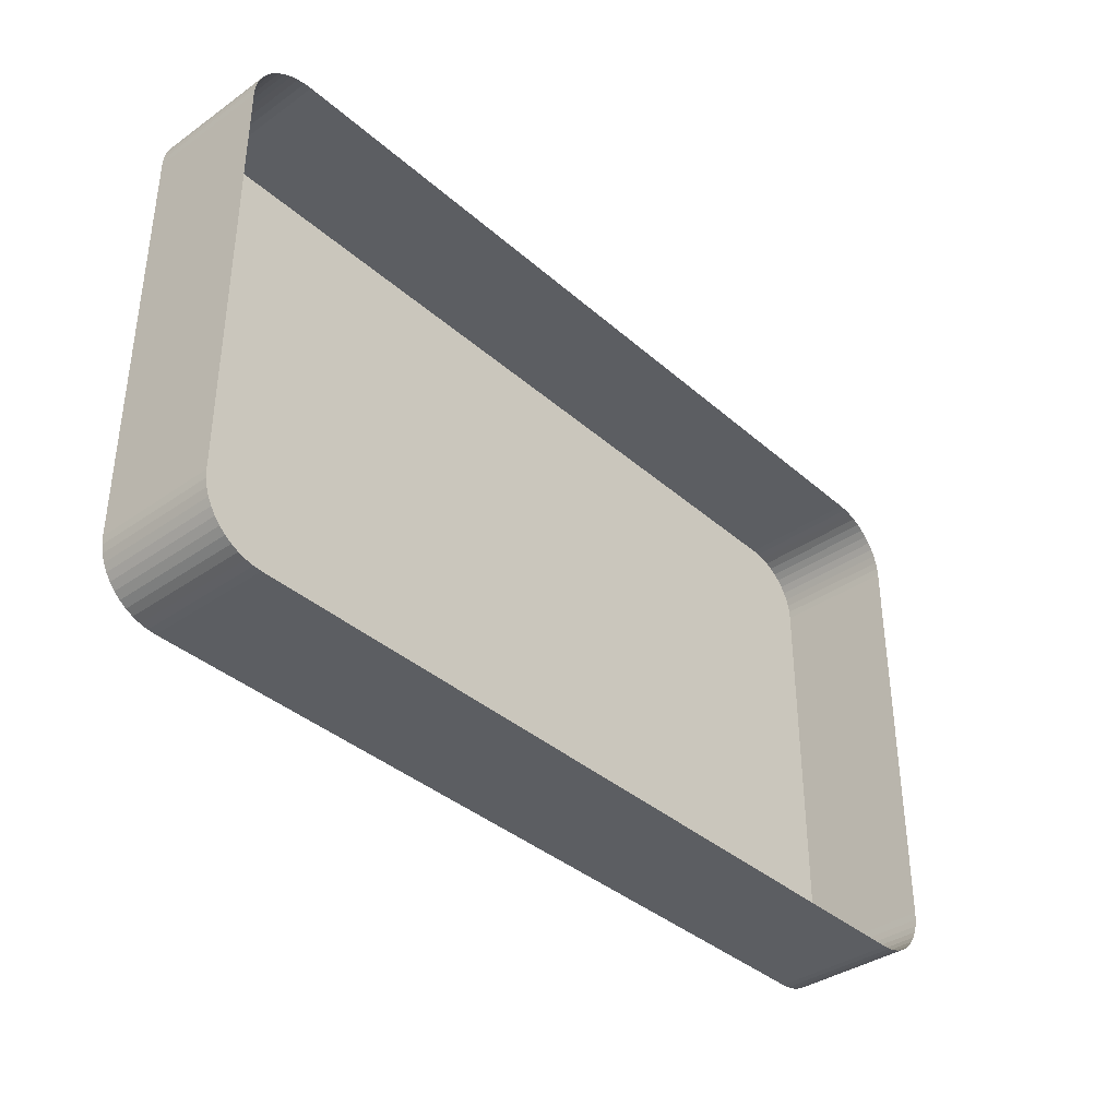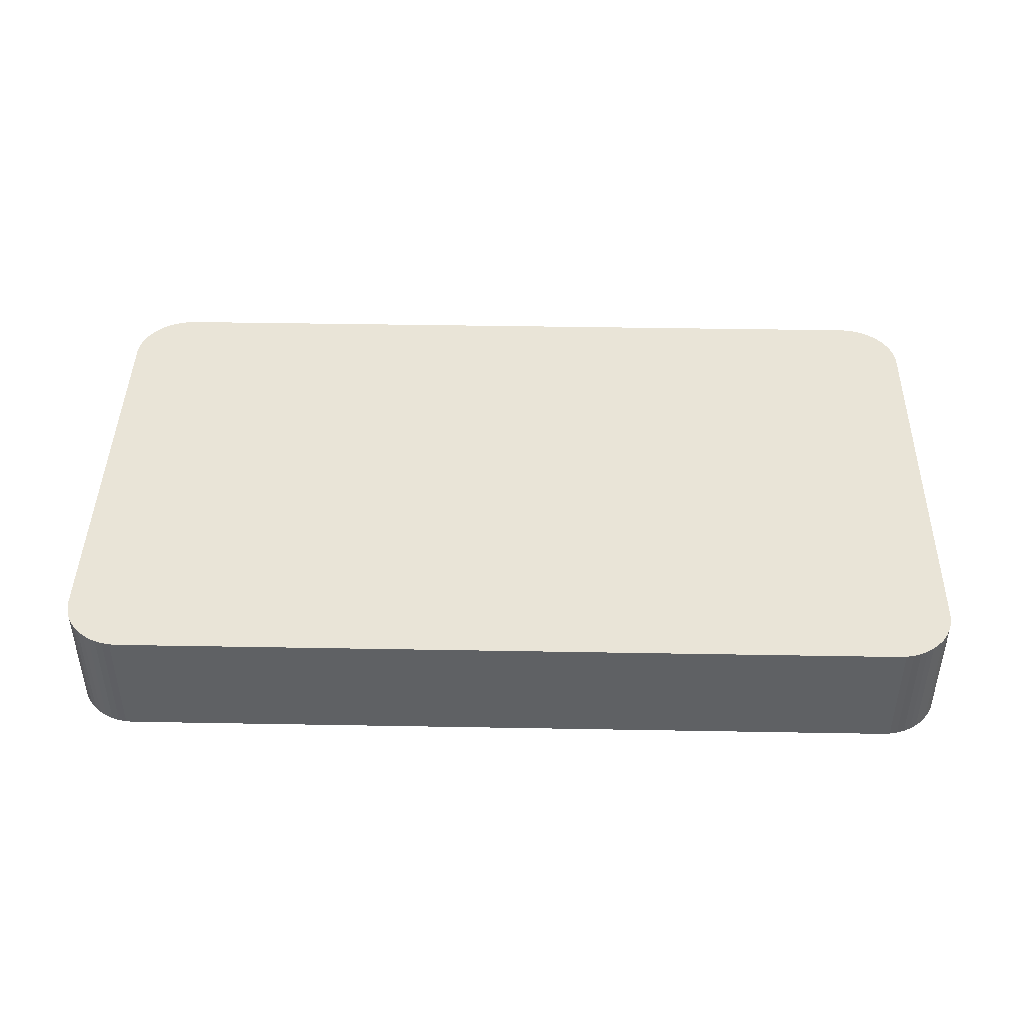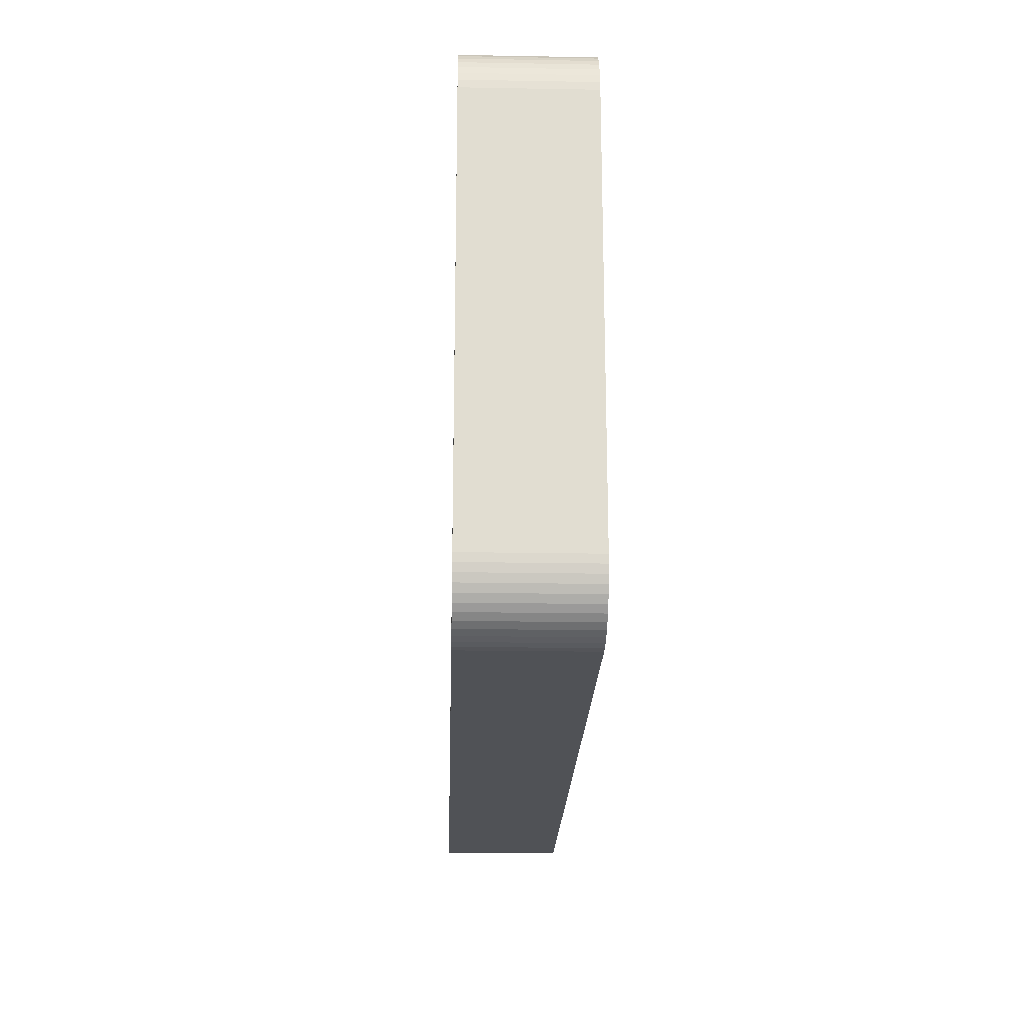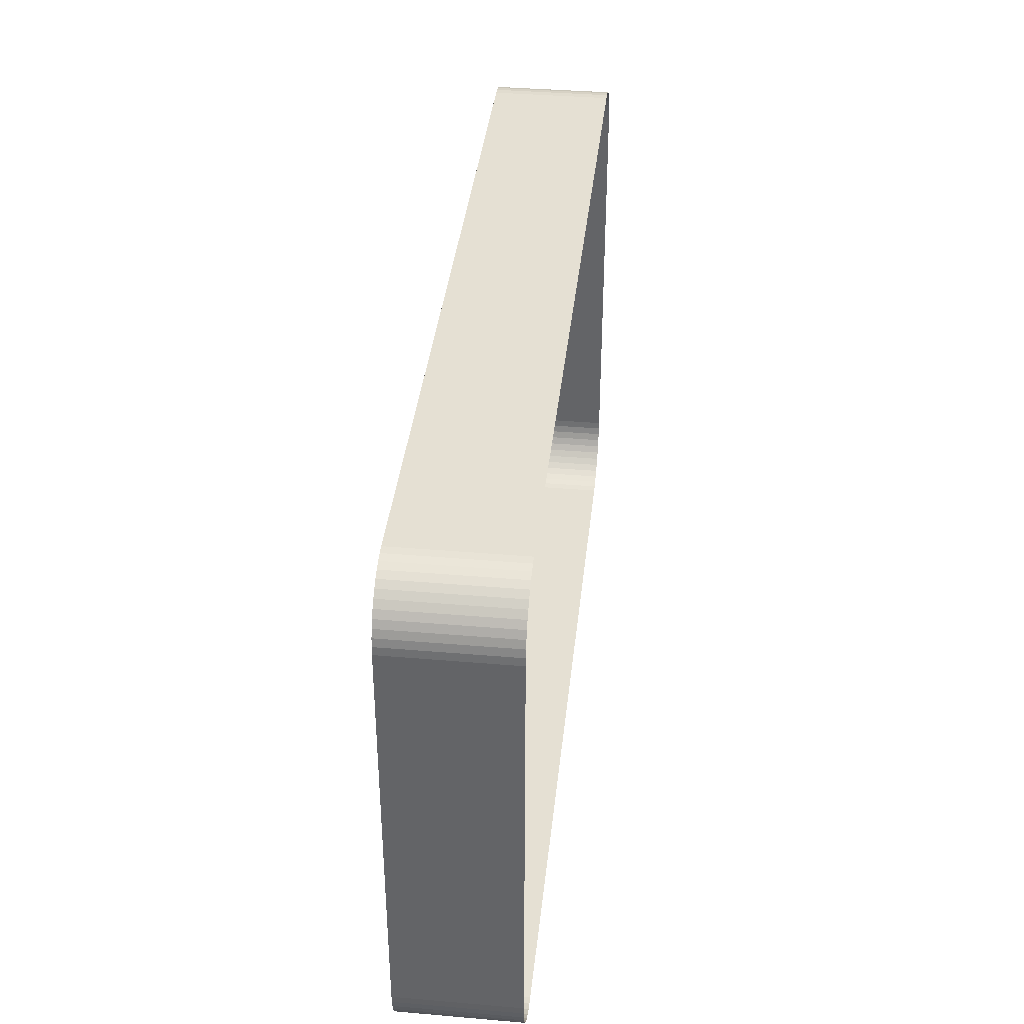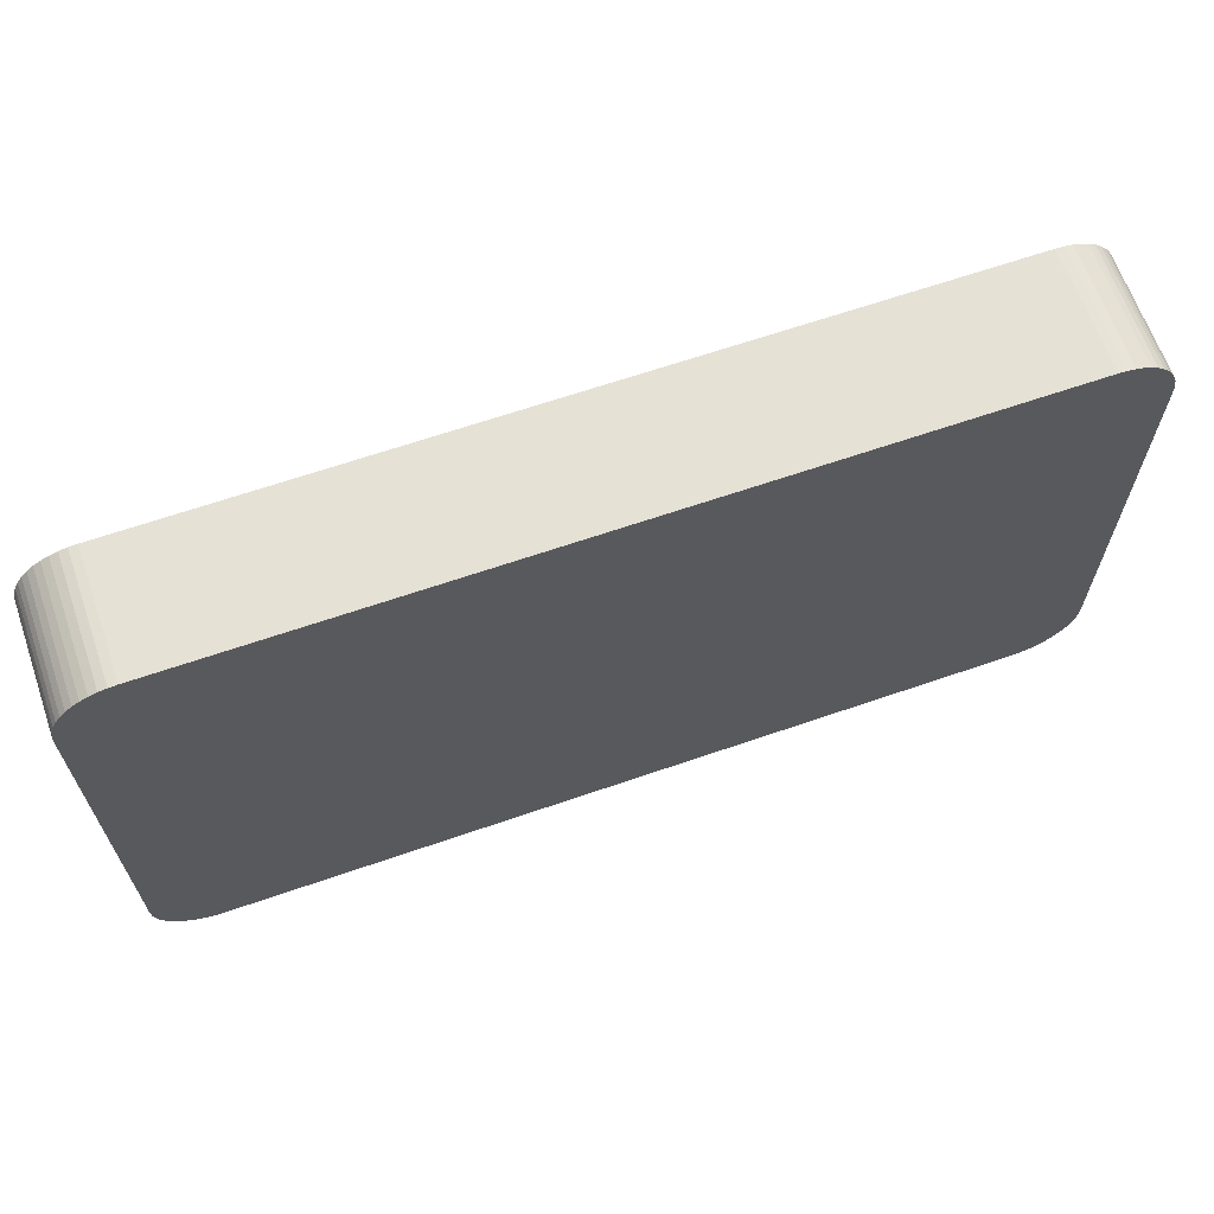
<metadata>
{"format":"obj","ext":"obj","renderer":"f3d","projection":"perspective","resolution":1024,"background":"white","views":[{"elev":-37.5,"azim":-48.1,"up":"+Z"},{"elev":43.4,"azim":-178.8,"up":"+Y"},{"elev":-20.9,"azim":-91.8,"up":"+Z"},{"elev":38.0,"azim":-83.8,"up":"+Z"},{"elev":65.0,"azim":160.8,"up":"+Z"}]}
</metadata>
<code>
o #ID19
v 0.2905 0.00617 -0.04051
v 0.2902 0.01049 -0.04056
v 0.2902 0.00617 -0.04056
v 0.2905 0.01049 -0.04051
v 0.2908 0.00617 -0.04049
v 0.2905 0.01049 -0.04051
v 0.2905 0.00617 -0.04051
v 0.2908 0.01049 -0.04049
v 0.2905 0.01049 -0.05968
v 0.3191 0.01049 -0.0597
v 0.2908 0.01049 -0.0597
v 0.3194 0.01049 -0.05968
v 0.2902 0.01049 -0.05962
v 0.3197 0.01049 -0.05962
v 0.29 0.01049 -0.05953
v 0.32 0.01049 -0.05953
v 0.2897 0.01049 -0.05941
v 0.3202 0.01049 -0.05941
v 0.2895 0.01049 -0.05925
v 0.3204 0.01049 -0.05925
v 0.2892 0.01049 -0.05906
v 0.3207 0.01049 -0.05906
v 0.2891 0.01049 -0.05885
v 0.3208 0.01049 -0.05885
v 0.2889 0.01049 -0.05862
v 0.321 0.01049 -0.05862
v 0.2888 0.01049 -0.05837
v 0.3211 0.01049 -0.05837
v 0.2887 0.01049 -0.0581
v 0.3212 0.01049 -0.0581
v 0.2886 0.01049 -0.05782
v 0.3213 0.01049 -0.05782
v 0.2886 0.01049 -0.05754
v 0.3213 0.01049 -0.05754
v 0.2886 0.01049 -0.04265
v 0.3213 0.01049 -0.04265
v 0.2886 0.01049 -0.04237
v 0.3213 0.01049 -0.04237
v 0.2887 0.01049 -0.04209
v 0.3212 0.01049 -0.04209
v 0.2888 0.01049 -0.04182
v 0.3211 0.01049 -0.04182
v 0.2889 0.01049 -0.04157
v 0.321 0.01049 -0.04157
v 0.2891 0.01049 -0.04134
v 0.3208 0.01049 -0.04134
v 0.2892 0.01049 -0.04112
v 0.3207 0.01049 -0.04112
v 0.2895 0.01049 -0.04094
v 0.3204 0.01049 -0.04094
v 0.2897 0.01049 -0.04078
v 0.3202 0.01049 -0.04078
v 0.29 0.01049 -0.04066
v 0.32 0.01049 -0.04066
v 0.2902 0.01049 -0.04056
v 0.3197 0.01049 -0.04056
v 0.2905 0.01049 -0.04051
v 0.3194 0.01049 -0.04051
v 0.2908 0.01049 -0.04049
v 0.3191 0.01049 -0.04049
v 0.2902 0.00617 -0.04056
v 0.29 0.01049 -0.04066
v 0.29 0.00617 -0.04066
v 0.2902 0.01049 -0.04056
v 0.3191 0.00617 -0.04049
v 0.2908 0.01049 -0.04049
v 0.2908 0.00617 -0.04049
v 0.3191 0.01049 -0.04049
v 0.3194 0.01049 -0.05968
v 0.3191 0.00617 -0.0597
v 0.3191 0.01049 -0.0597
v 0.3194 0.00617 -0.05968
v 0.3191 0.01049 -0.0597
v 0.2908 0.00617 -0.0597
v 0.2908 0.01049 -0.0597
v 0.3191 0.00617 -0.0597
v 0.2908 0.01049 -0.0597
v 0.2905 0.00617 -0.05968
v 0.2905 0.01049 -0.05968
v 0.2908 0.00617 -0.0597
v 0.2905 0.01049 -0.05968
v 0.2902 0.00617 -0.05962
v 0.2902 0.01049 -0.05962
v 0.2905 0.00617 -0.05968
v 0.2902 0.01049 -0.05962
v 0.29 0.00617 -0.05953
v 0.29 0.01049 -0.05953
v 0.2902 0.00617 -0.05962
v 0.29 0.01049 -0.05953
v 0.2897 0.00617 -0.05941
v 0.2897 0.01049 -0.05941
v 0.29 0.00617 -0.05953
v 0.2897 0.01049 -0.05941
v 0.2895 0.00617 -0.05925
v 0.2895 0.01049 -0.05925
v 0.2897 0.00617 -0.05941
v 0.2895 0.01049 -0.05925
v 0.2892 0.00617 -0.05906
v 0.2892 0.01049 -0.05906
v 0.2895 0.00617 -0.05925
v 0.2891 0.01049 -0.05885
v 0.2892 0.00617 -0.05906
v 0.2891 0.00617 -0.05885
v 0.2892 0.01049 -0.05906
v 0.2889 0.01049 -0.05862
v 0.2891 0.00617 -0.05885
v 0.2889 0.00617 -0.05862
v 0.2891 0.01049 -0.05885
v 0.2888 0.01049 -0.05837
v 0.2889 0.00617 -0.05862
v 0.2888 0.00617 -0.05837
v 0.2889 0.01049 -0.05862
v 0.2887 0.01049 -0.0581
v 0.2888 0.00617 -0.05837
v 0.2887 0.00617 -0.0581
v 0.2888 0.01049 -0.05837
v 0.2886 0.01049 -0.05782
v 0.2887 0.00617 -0.0581
v 0.2886 0.00617 -0.05782
v 0.2887 0.01049 -0.0581
v 0.2886 0.01049 -0.05754
v 0.2886 0.00617 -0.05782
v 0.2886 0.00617 -0.05754
v 0.2886 0.01049 -0.05782
v 0.2886 0.01049 -0.04265
v 0.2886 0.00617 -0.05754
v 0.2886 0.00617 -0.04265
v 0.2886 0.01049 -0.05754
v 0.2886 0.01049 -0.04237
v 0.2886 0.00617 -0.04265
v 0.2886 0.00617 -0.04237
v 0.2886 0.01049 -0.04265
v 0.2887 0.01049 -0.04209
v 0.2886 0.00617 -0.04237
v 0.2887 0.00617 -0.04209
v 0.2886 0.01049 -0.04237
v 0.2888 0.01049 -0.04182
v 0.2887 0.00617 -0.04209
v 0.2888 0.00617 -0.04182
v 0.2887 0.01049 -0.04209
v 0.2889 0.01049 -0.04157
v 0.2888 0.00617 -0.04182
v 0.2889 0.00617 -0.04157
v 0.2888 0.01049 -0.04182
v 0.2891 0.01049 -0.04134
v 0.2889 0.00617 -0.04157
v 0.2891 0.00617 -0.04134
v 0.2889 0.01049 -0.04157
v 0.2892 0.01049 -0.04112
v 0.2891 0.00617 -0.04134
v 0.2892 0.00617 -0.04112
v 0.2891 0.01049 -0.04134
v 0.2895 0.00617 -0.04094
v 0.2892 0.01049 -0.04112
v 0.2892 0.00617 -0.04112
v 0.2895 0.01049 -0.04094
v 0.2896 0.00617 -0.04084
v 0.2895 0.01049 -0.04094
v 0.2895 0.00617 -0.04094
v 0.2897 0.01049 -0.04078
v 0.2897 0.00617 -0.04078
v 0.29 0.00617 -0.04066
v 0.2897 0.01049 -0.04078
v 0.2897 0.00617 -0.04078
v 0.29 0.01049 -0.04066
v 0.3194 0.00617 -0.04051
v 0.3191 0.01049 -0.04049
v 0.3191 0.00617 -0.04049
v 0.3194 0.01049 -0.04051
v 0.3197 0.00617 -0.04056
v 0.3194 0.01049 -0.04051
v 0.3194 0.00617 -0.04051
v 0.3197 0.01049 -0.04056
v 0.32 0.00617 -0.04066
v 0.3197 0.01049 -0.04056
v 0.3197 0.00617 -0.04056
v 0.32 0.01049 -0.04066
v 0.3202 0.00617 -0.04078
v 0.32 0.01049 -0.04066
v 0.32 0.00617 -0.04066
v 0.3202 0.01049 -0.04078
v 0.3204 0.00617 -0.04094
v 0.3202 0.01049 -0.04078
v 0.3202 0.00617 -0.04078
v 0.3204 0.01049 -0.04094
v 0.3207 0.00617 -0.04112
v 0.3204 0.01049 -0.04094
v 0.3204 0.00617 -0.04094
v 0.3207 0.01049 -0.04112
v 0.3208 0.01049 -0.04134
v 0.3207 0.00617 -0.04112
v 0.3208 0.00617 -0.04134
v 0.3207 0.01049 -0.04112
v 0.321 0.01049 -0.04157
v 0.3208 0.00617 -0.04134
v 0.321 0.00617 -0.04157
v 0.3208 0.01049 -0.04134
v 0.3211 0.01049 -0.04182
v 0.321 0.00617 -0.04157
v 0.3211 0.00617 -0.04182
v 0.321 0.01049 -0.04157
v 0.3212 0.01049 -0.04209
v 0.3211 0.00617 -0.04182
v 0.3212 0.00617 -0.04209
v 0.3211 0.01049 -0.04182
v 0.3213 0.01049 -0.04237
v 0.3212 0.00617 -0.04209
v 0.3213 0.00617 -0.04237
v 0.3212 0.01049 -0.04209
v 0.3213 0.01049 -0.04265
v 0.3213 0.00617 -0.04237
v 0.3213 0.00617 -0.04265
v 0.3213 0.01049 -0.04237
v 0.3213 0.01049 -0.05754
v 0.3213 0.00617 -0.04265
v 0.3213 0.00617 -0.05754
v 0.3213 0.01049 -0.04265
v 0.3213 0.01049 -0.05782
v 0.3213 0.00617 -0.05754
v 0.3213 0.00617 -0.05782
v 0.3213 0.01049 -0.05754
v 0.3212 0.01049 -0.0581
v 0.3213 0.00617 -0.05782
v 0.3212 0.00617 -0.0581
v 0.3213 0.01049 -0.05782
v 0.3211 0.01049 -0.05837
v 0.3212 0.00617 -0.0581
v 0.3211 0.00617 -0.05837
v 0.3212 0.01049 -0.0581
v 0.321 0.01049 -0.05862
v 0.3211 0.00617 -0.05837
v 0.321 0.00617 -0.05862
v 0.3211 0.01049 -0.05837
v 0.3208 0.01049 -0.05885
v 0.321 0.00617 -0.05862
v 0.3208 0.00617 -0.05885
v 0.321 0.01049 -0.05862
v 0.3207 0.01049 -0.05906
v 0.3208 0.00617 -0.05885
v 0.3207 0.00617 -0.05906
v 0.3208 0.01049 -0.05885
v 0.3207 0.01049 -0.05906
v 0.3204 0.00617 -0.05925
v 0.3204 0.01049 -0.05925
v 0.3207 0.00617 -0.05906
v 0.3204 0.01049 -0.05925
v 0.3202 0.00617 -0.05941
v 0.3202 0.01049 -0.05941
v 0.3204 0.00617 -0.05925
v 0.3202 0.01049 -0.05941
v 0.32 0.00617 -0.05953
v 0.32 0.01049 -0.05953
v 0.3202 0.00617 -0.05941
v 0.32 0.01049 -0.05953
v 0.3197 0.00617 -0.05962
v 0.3197 0.01049 -0.05962
v 0.32 0.00617 -0.05953
v 0.3197 0.01049 -0.05962
v 0.3194 0.00617 -0.05968
v 0.3194 0.01049 -0.05968
v 0.3197 0.00617 -0.05962
f 1 2 3
f 3 2 1
f 2 1 4
f 4 1 2
f 5 6 7
f 7 6 5
f 6 5 8
f 8 5 6
f 9 10 11
f 11 10 9
f 10 9 12
f 12 9 10
f 12 9 13
f 13 9 12
f 12 13 14
f 14 13 12
f 14 13 15
f 15 13 14
f 14 15 16
f 16 15 14
f 16 15 17
f 17 15 16
f 16 17 18
f 18 17 16
f 18 17 19
f 19 17 18
f 18 19 20
f 20 19 18
f 20 19 21
f 21 19 20
f 20 21 22
f 22 21 20
f 22 21 23
f 23 21 22
f 22 23 24
f 24 23 22
f 24 23 25
f 25 23 24
f 24 25 26
f 26 25 24
f 26 25 27
f 27 25 26
f 26 27 28
f 28 27 26
f 28 27 29
f 29 27 28
f 28 29 30
f 30 29 28
f 30 29 31
f 31 29 30
f 30 31 32
f 32 31 30
f 32 31 33
f 33 31 32
f 32 33 34
f 34 33 32
f 34 33 35
f 35 33 34
f 34 35 36
f 36 35 34
f 36 35 37
f 37 35 36
f 36 37 38
f 38 37 36
f 38 37 39
f 39 37 38
f 38 39 40
f 40 39 38
f 40 39 41
f 41 39 40
f 40 41 42
f 42 41 40
f 42 41 43
f 43 41 42
f 42 43 44
f 44 43 42
f 44 43 45
f 45 43 44
f 44 45 46
f 46 45 44
f 46 45 47
f 47 45 46
f 46 47 48
f 48 47 46
f 48 47 49
f 49 47 48
f 48 49 50
f 50 49 48
f 50 49 51
f 51 49 50
f 50 51 52
f 52 51 50
f 52 51 53
f 53 51 52
f 52 53 54
f 54 53 52
f 54 53 55
f 55 53 54
f 54 55 56
f 56 55 54
f 56 55 57
f 57 55 56
f 56 57 58
f 58 57 56
f 58 57 59
f 59 57 58
f 58 59 60
f 60 59 58
f 61 62 63
f 63 62 61
f 62 61 64
f 64 61 62
f 65 66 67
f 67 66 65
f 66 65 68
f 68 65 66
f 69 70 71
f 71 70 69
f 70 69 72
f 72 69 70
f 73 74 75
f 75 74 73
f 74 73 76
f 76 73 74
f 77 78 79
f 79 78 77
f 78 77 80
f 80 77 78
f 81 82 83
f 83 82 81
f 82 81 84
f 84 81 82
f 85 86 87
f 87 86 85
f 86 85 88
f 88 85 86
f 89 90 91
f 91 90 89
f 90 89 92
f 92 89 90
f 93 94 95
f 95 94 93
f 94 93 96
f 96 93 94
f 97 98 99
f 99 98 97
f 98 97 100
f 100 97 98
f 101 102 103
f 103 102 101
f 102 101 104
f 104 101 102
f 105 106 107
f 107 106 105
f 106 105 108
f 108 105 106
f 109 110 111
f 111 110 109
f 110 109 112
f 112 109 110
f 113 114 115
f 115 114 113
f 114 113 116
f 116 113 114
f 117 118 119
f 119 118 117
f 118 117 120
f 120 117 118
f 121 122 123
f 123 122 121
f 122 121 124
f 124 121 122
f 125 126 127
f 127 126 125
f 126 125 128
f 128 125 126
f 129 130 131
f 131 130 129
f 130 129 132
f 132 129 130
f 133 134 135
f 135 134 133
f 134 133 136
f 136 133 134
f 137 138 139
f 139 138 137
f 138 137 140
f 140 137 138
f 141 142 143
f 143 142 141
f 142 141 144
f 144 141 142
f 145 146 147
f 147 146 145
f 146 145 148
f 148 145 146
f 149 150 151
f 151 150 149
f 150 149 152
f 152 149 150
f 153 154 155
f 155 154 153
f 154 153 156
f 156 153 154
f 157 158 159
f 159 158 157
f 158 157 160
f 160 157 158
f 160 157 161
f 161 157 160
f 162 163 164
f 164 163 162
f 163 162 165
f 165 162 163
f 166 167 168
f 168 167 166
f 167 166 169
f 169 166 167
f 170 171 172
f 172 171 170
f 171 170 173
f 173 170 171
f 174 175 176
f 176 175 174
f 175 174 177
f 177 174 175
f 178 179 180
f 180 179 178
f 179 178 181
f 181 178 179
f 182 183 184
f 184 183 182
f 183 182 185
f 185 182 183
f 186 187 188
f 188 187 186
f 187 186 189
f 189 186 187
f 190 191 192
f 192 191 190
f 191 190 193
f 193 190 191
f 194 195 196
f 196 195 194
f 195 194 197
f 197 194 195
f 198 199 200
f 200 199 198
f 199 198 201
f 201 198 199
f 202 203 204
f 204 203 202
f 203 202 205
f 205 202 203
f 206 207 208
f 208 207 206
f 207 206 209
f 209 206 207
f 210 211 212
f 212 211 210
f 211 210 213
f 213 210 211
f 214 215 216
f 216 215 214
f 215 214 217
f 217 214 215
f 218 219 220
f 220 219 218
f 219 218 221
f 221 218 219
f 222 223 224
f 224 223 222
f 223 222 225
f 225 222 223
f 226 227 228
f 228 227 226
f 227 226 229
f 229 226 227
f 230 231 232
f 232 231 230
f 231 230 233
f 233 230 231
f 234 235 236
f 236 235 234
f 235 234 237
f 237 234 235
f 238 239 240
f 240 239 238
f 239 238 241
f 241 238 239
f 242 243 244
f 244 243 242
f 243 242 245
f 245 242 243
f 246 247 248
f 248 247 246
f 247 246 249
f 249 246 247
f 250 251 252
f 252 251 250
f 251 250 253
f 253 250 251
f 254 255 256
f 256 255 254
f 255 254 257
f 257 254 255
f 258 259 260
f 260 259 258
f 259 258 261
f 261 258 259

</code>
